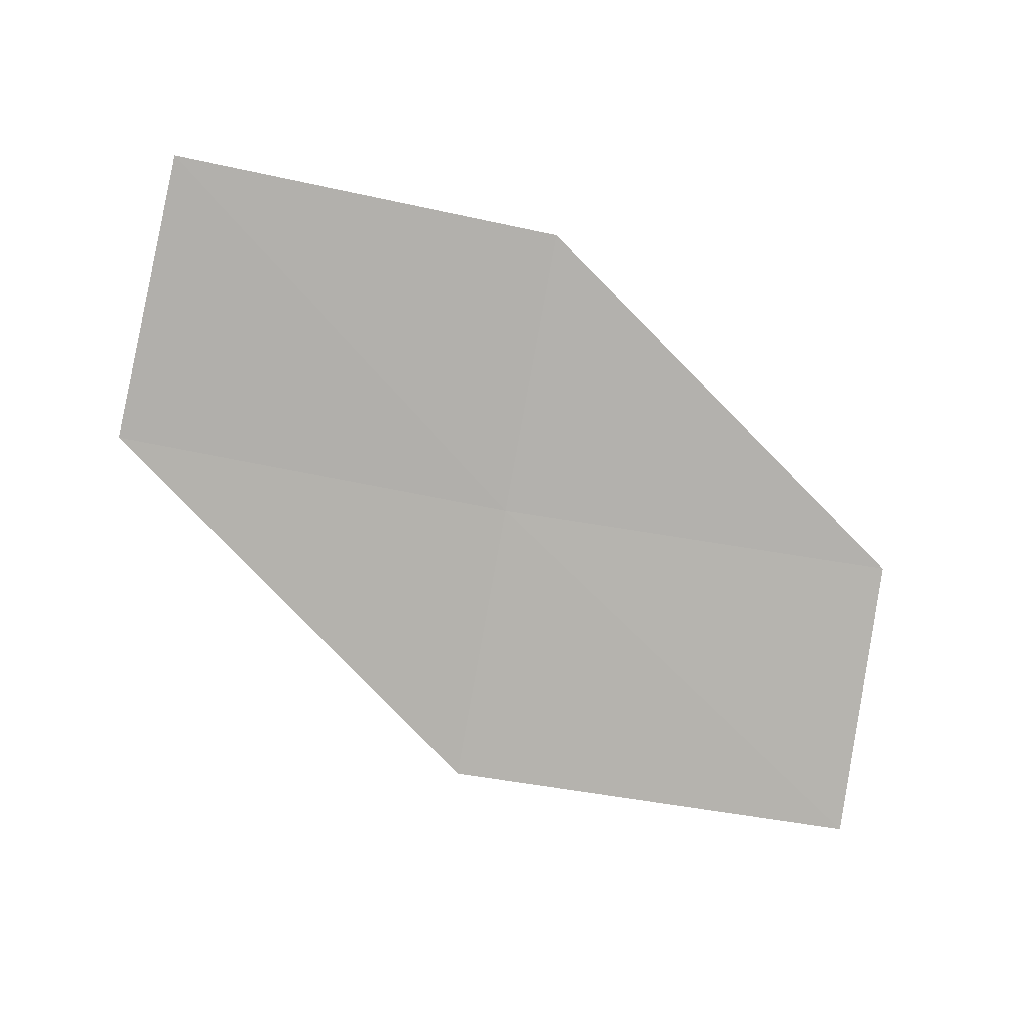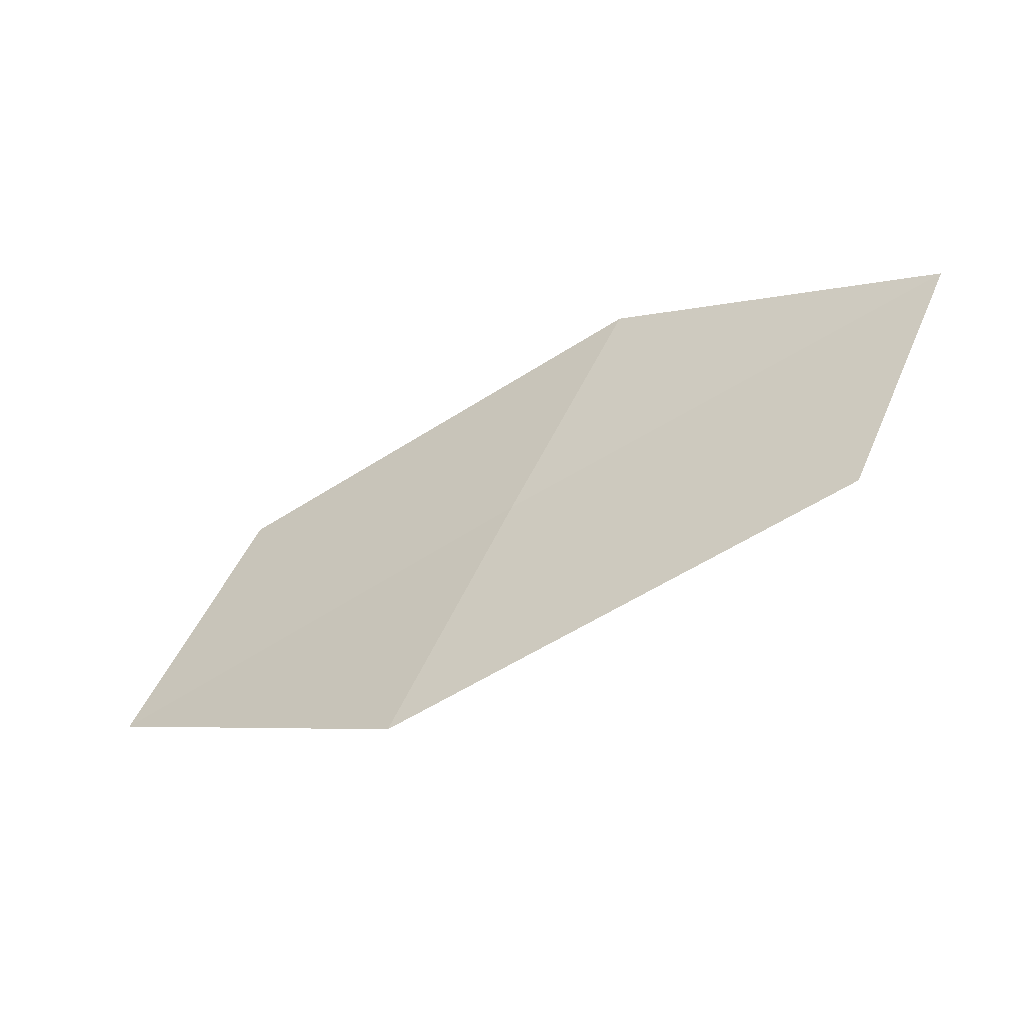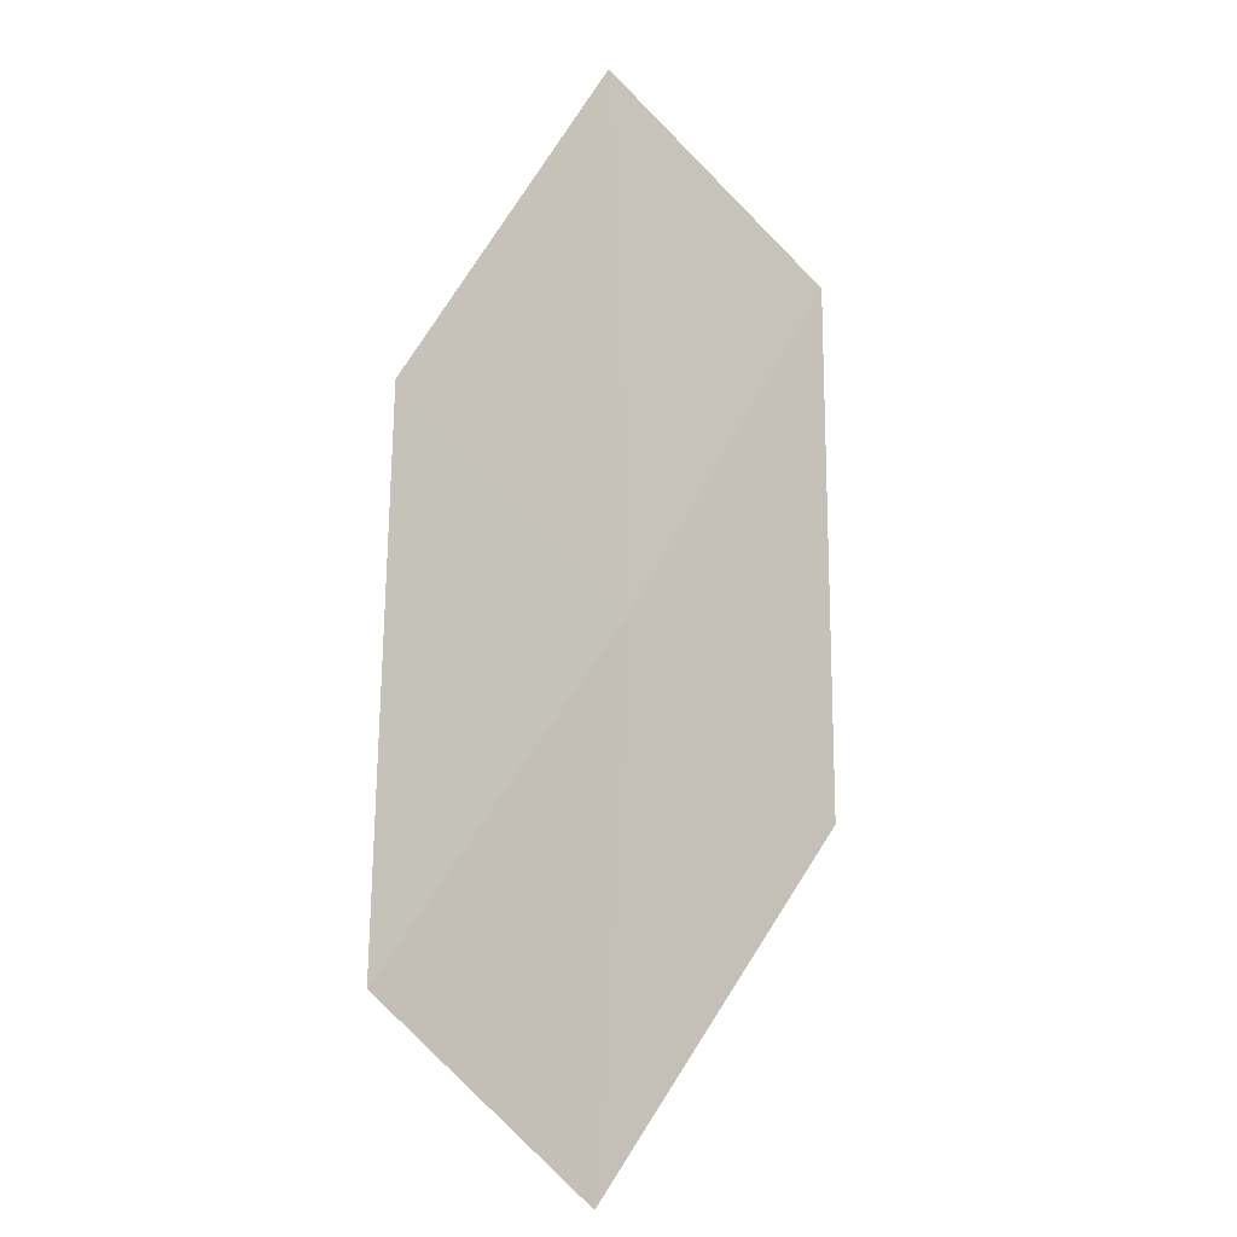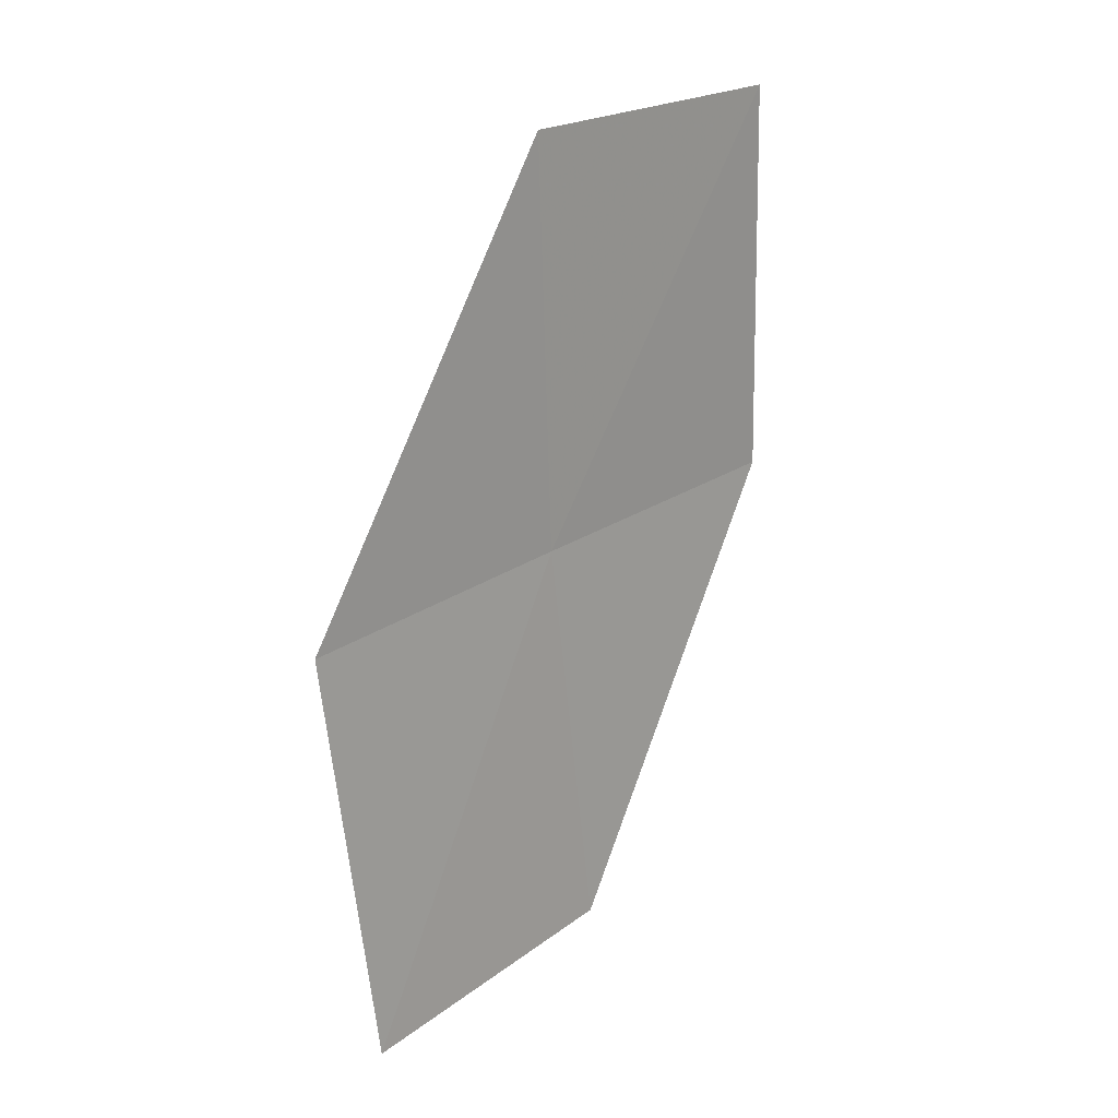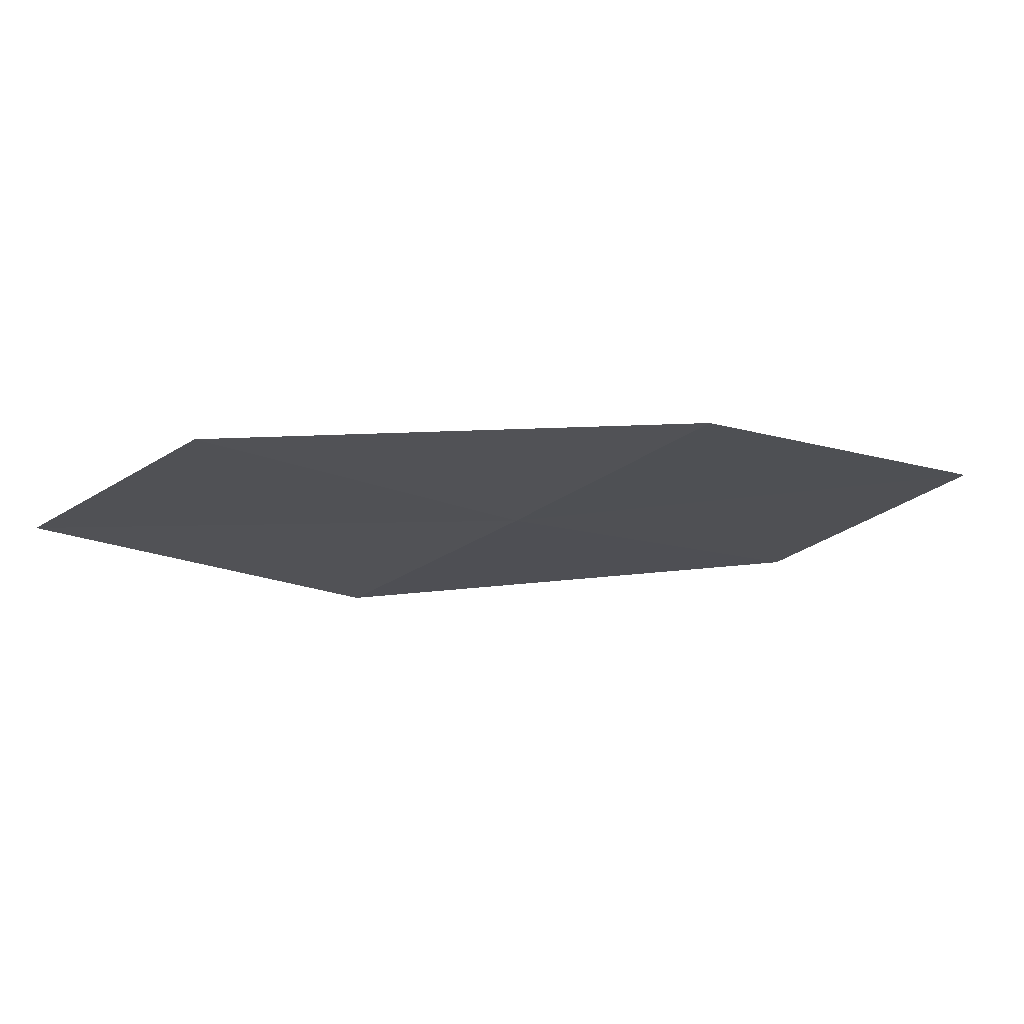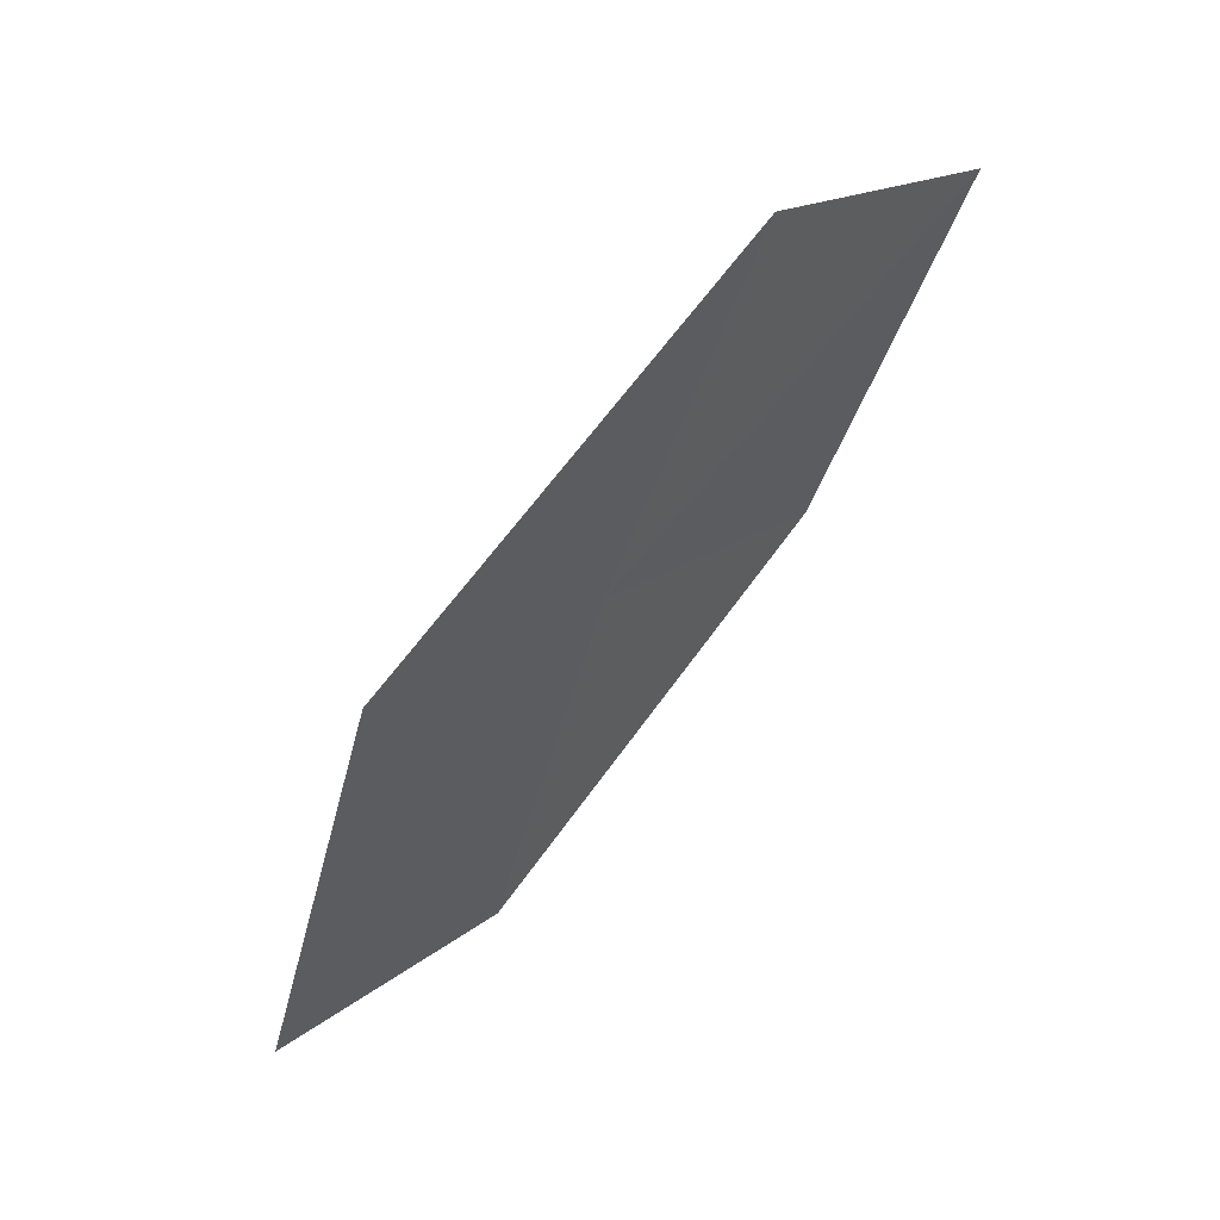
<metadata>
{"format":"obj","ext":"obj","renderer":"f3d","projection":"perspective","resolution":1024,"background":"white","views":[{"elev":-34.1,"azim":141.9,"up":"+Z"},{"elev":2.9,"azim":11.7,"up":"+Z"},{"elev":52.0,"azim":-89.9,"up":"+Z"},{"elev":-60.9,"azim":64.8,"up":"+Z"},{"elev":33.6,"azim":-35.9,"up":"+Y"},{"elev":-45.8,"azim":44.0,"up":"+Z"}]}
</metadata>
<code>
v -9.375 -21.42 22.52
v -10.99 -21.32 21.61
v -10.65 -20.66 22.38
v -9.68 -22.12 21.76
v -8.042 -22.09 22.66
v -9.066 -20.71 23.27
v -7.772 -21.35 23.4
f 1 3 2
f 1 2 4
f 1 4 5
f 1 6 3
f 1 7 6
f 1 5 7

</code>
